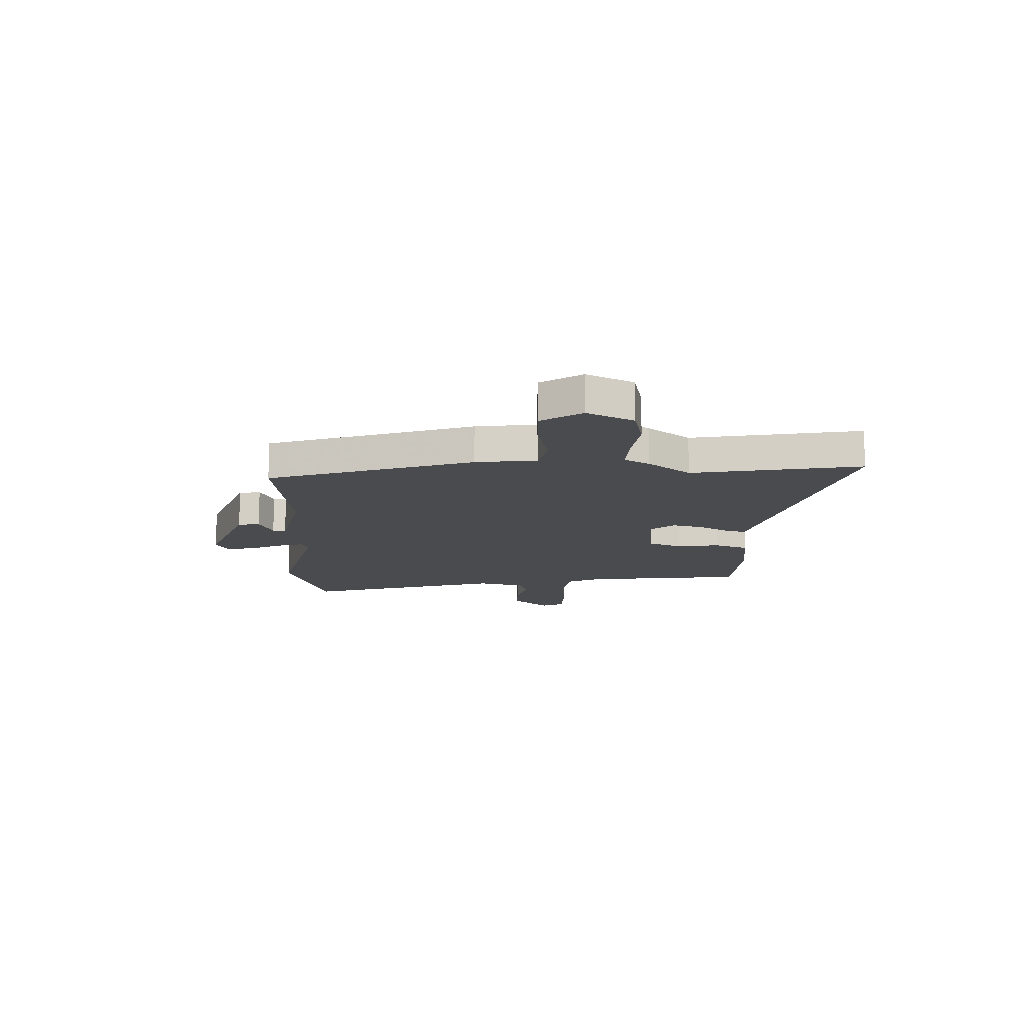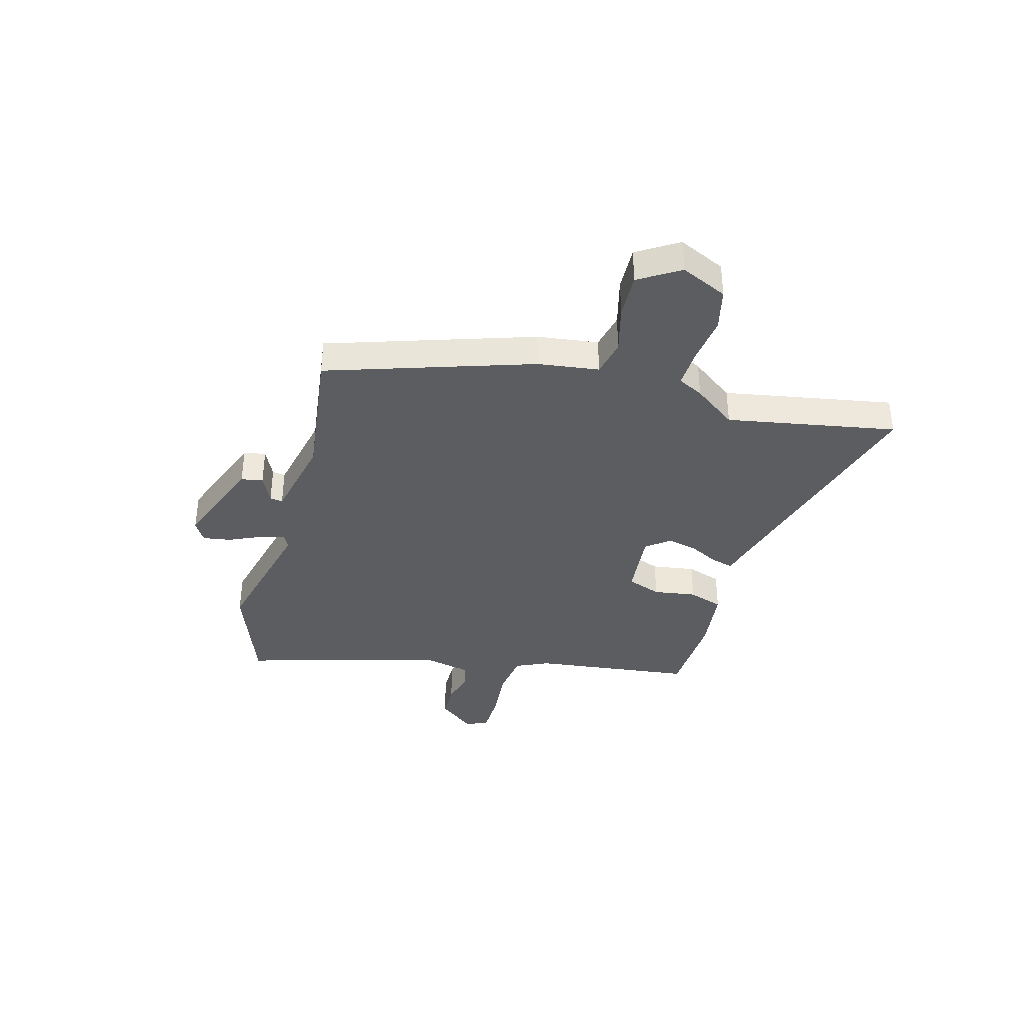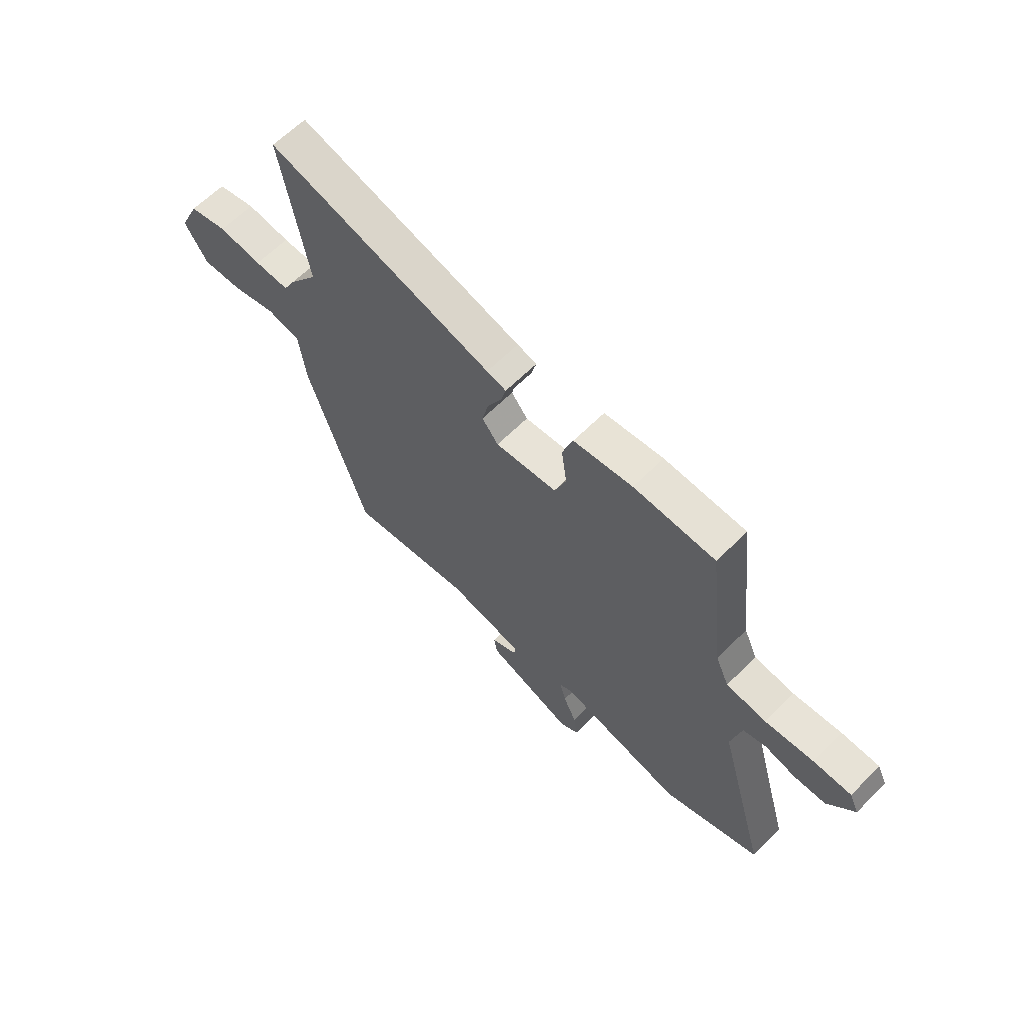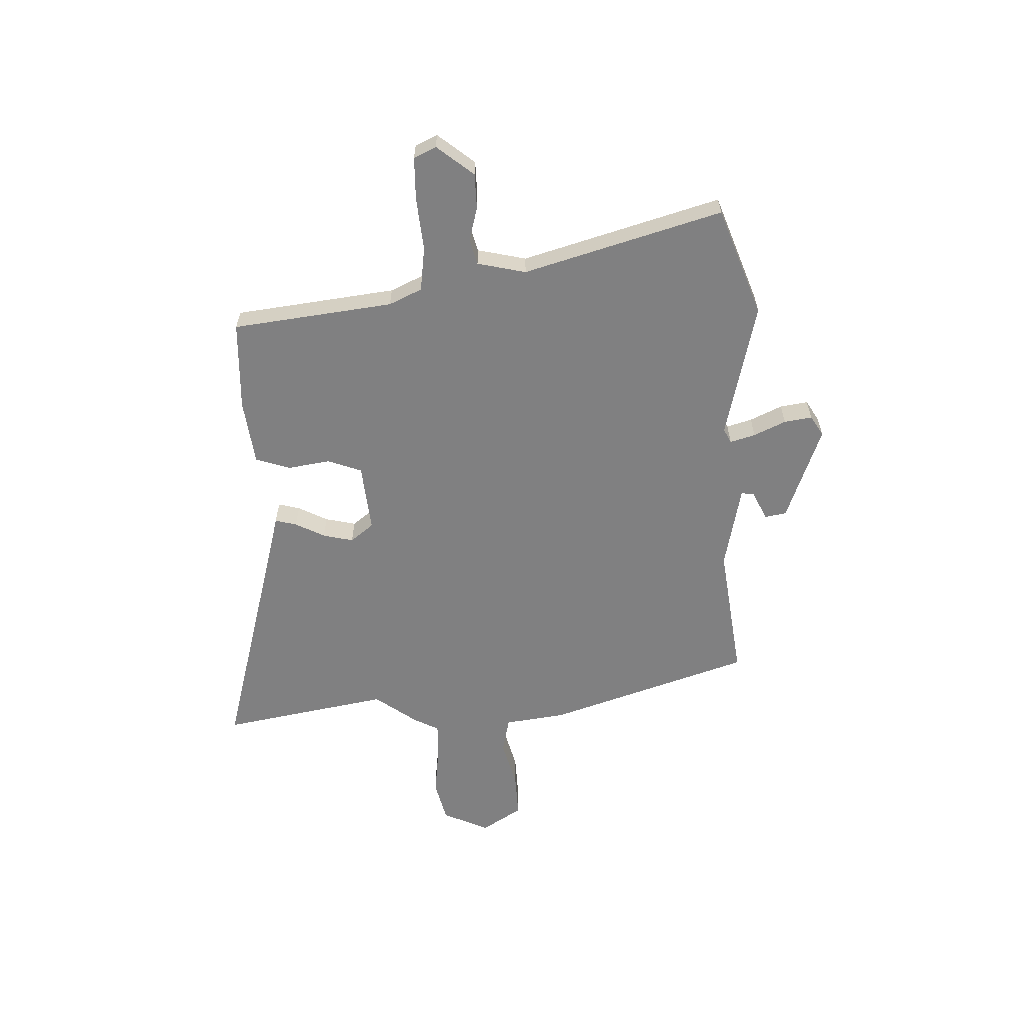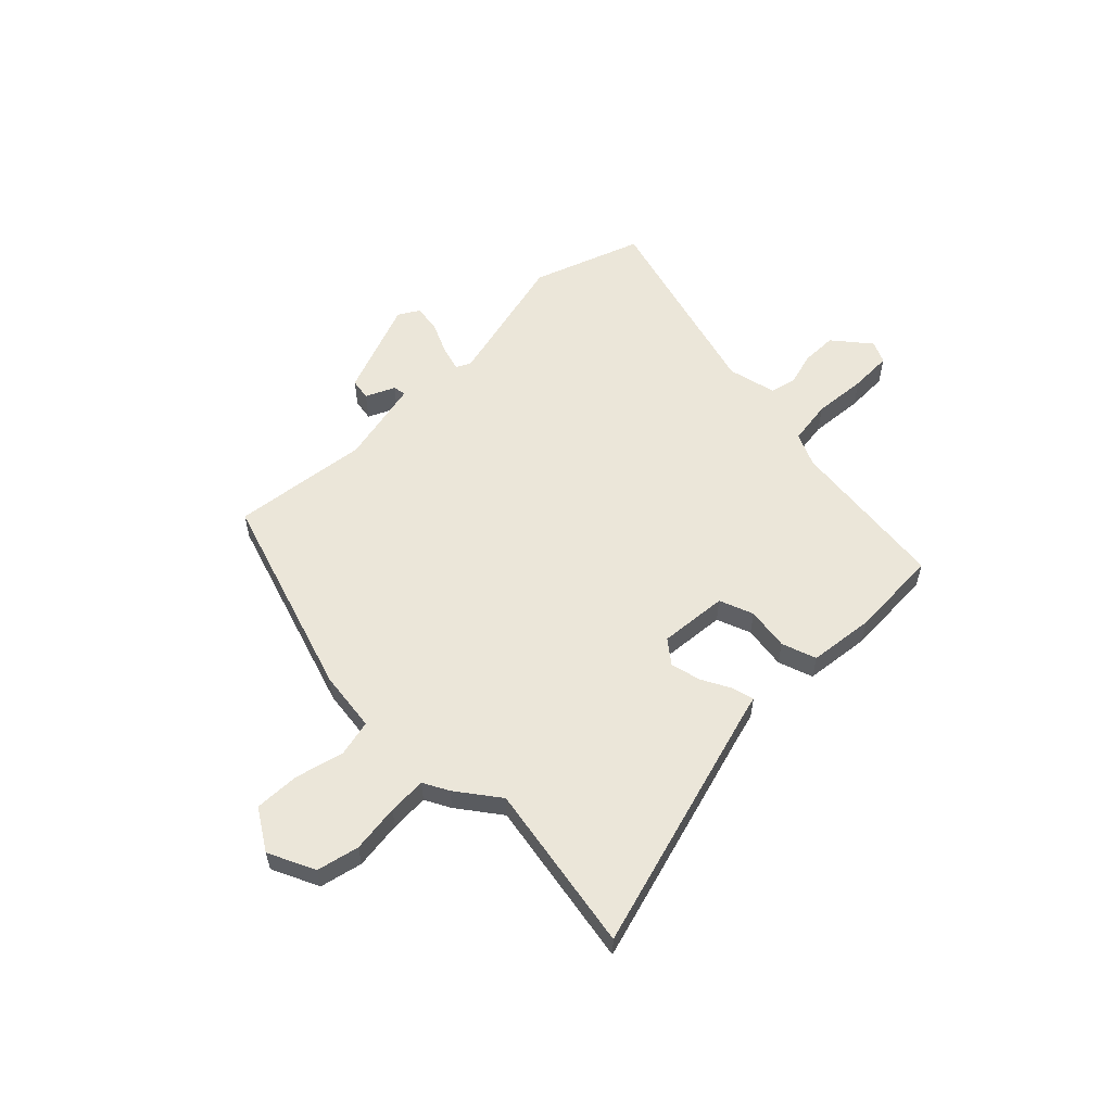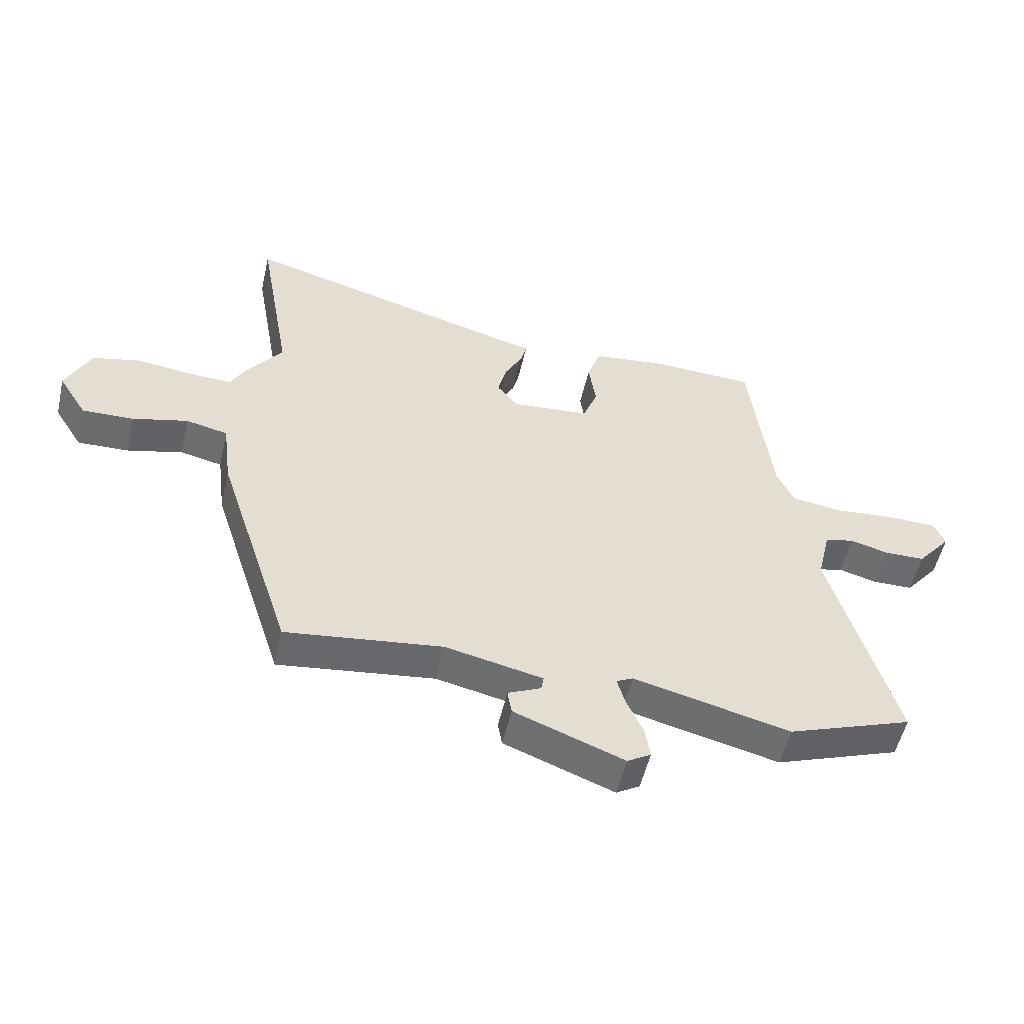
<metadata>
{"format":"obj","ext":"obj","renderer":"f3d","projection":"perspective","resolution":1024,"background":"white","views":[{"elev":-14.3,"azim":-91.9,"up":"+Y"},{"elev":-36.9,"azim":-105.1,"up":"+Y"},{"elev":62.9,"azim":44.7,"up":"+Z"},{"elev":-60.2,"azim":92.5,"up":"+Y"},{"elev":56.8,"azim":-44.9,"up":"+Y"},{"elev":-53.5,"azim":-12.8,"up":"+Z"}]}
</metadata>
<code>
v -0.403 0.07 -0.491
v -0.53 0.07 -0.095
v -0.545 0.07 0.023
v -0.616 0.07 0.039
v -0.71 0.07 0.015
v -0.797 0.07 0.012
v -0.846 0.07 0.091
v -0.804 0.07 0.181
v -0.722 0.07 0.2
v -0.629 0.07 0.188
v -0.555 0.07 0.185
v -0.529 0.07 0.234
v -0.468 0.07 0.316
v -0.525 0.07 0.643
v -0.039 0.07 0.505
v 0.003 0.07 0.494
v -0.008 0.07 0.452
v -0.038 0.07 0.395
v -0.052 0.07 0.336
v -0.017 0.07 0.291
v 0.116 0.07 0.303
v 0.141 0.07 0.369
v 0.129 0.07 0.452
v 0.152 0.07 0.519
v 0.279 0.07 0.534
v 0.454 0.07 0.526
v 0.49 0.07 0.214
v 0.519 0.07 0.15
v 0.605 0.07 0.138
v 0.709 0.07 0.147
v 0.791 0.07 0.145
v 0.811 0.07 0.102
v 0.753 0.07 0.031
v 0.684 0.07 0.03
v 0.619 0.07 0.048
v 0.569 0.07 0.035
v 0.547 0.07 -0.059
v 0.655 0.07 -0.444
v 0.444 0.07 -0.52
v 0.178 0.07 -0.455
v 0.15 0.07 -0.469
v 0.164 0.07 -0.518
v 0.192 0.07 -0.58
v 0.2 0.07 -0.634
v 0.16 0.07 -0.658
v -0.026 0.07 -0.587
v -0.033 0.07 -0.545
v 0.023 0.07 -0.519
v 0.027 0.07 -0.494
v -0.138 0.07 -0.458
v -0.403 0 -0.491
v -0.53 0 -0.095
v -0.545 0 0.023
v -0.616 0 0.039
v -0.71 0 0.015
v -0.797 0 0.012
v -0.846 0 0.091
v -0.804 0 0.181
v -0.722 0 0.2
v -0.629 0 0.188
v -0.555 0 0.185
v -0.529 0 0.234
v -0.468 0 0.316
v -0.525 0 0.643
v -0.039 0 0.505
v 0.003 0 0.494
v -0.008 0 0.452
v -0.038 0 0.395
v -0.052 0 0.336
v -0.017 0 0.291
v 0.116 0 0.303
v 0.141 0 0.369
v 0.129 0 0.452
v 0.152 0 0.519
v 0.279 0 0.534
v 0.454 0 0.526
v 0.49 0 0.214
v 0.519 0 0.15
v 0.605 0 0.138
v 0.709 0 0.147
v 0.791 0 0.145
v 0.811 0 0.102
v 0.753 0 0.031
v 0.684 0 0.03
v 0.619 0 0.048
v 0.569 0 0.035
v 0.547 0 -0.059
v 0.655 0 -0.444
v 0.444 0 -0.52
v 0.178 0 -0.455
v 0.15 0 -0.469
v 0.164 0 -0.518
v 0.192 0 -0.58
v 0.2 0 -0.634
v 0.16 0 -0.658
v -0.026 0 -0.587
v -0.033 0 -0.545
v 0.023 0 -0.519
v 0.027 0 -0.494
v -0.138 0 -0.458
f 46 47 48
f 45 46 48
f 44 45 48
f 43 44 48
f 42 43 48
f 41 42 48 49
f 40 41 49 50
f 37 38 39 40
f 36 37 40 50
f 33 34 35
f 32 33 35
f 31 32 35
f 30 31 35
f 29 30 35
f 28 29 35 36
f 1 2 3
f 50 1 3
f 36 50 3
f 28 36 3
f 27 28 3
f 25 26 27
f 24 25 27
f 23 24 27
f 22 23 27
f 15 16 17 18
f 15 18 19
f 14 15 19
f 13 14 19
f 13 19 20
f 12 13 20
f 11 12 20
f 8 9 10
f 7 8 10
f 6 7 10
f 5 6 10
f 4 5 10
f 4 10 11
f 11 20 21
f 4 11 21
f 3 4 21
f 21 22 27
f 3 21 27
f 98 97 96
f 98 96 95
f 98 95 94
f 98 94 93
f 98 93 92
f 99 98 92 91
f 100 99 91 90
f 90 89 88 87
f 100 90 87 86
f 85 84 83
f 85 83 82
f 85 82 81
f 85 81 80
f 85 80 79
f 86 85 79 78
f 53 52 51
f 53 51 100
f 53 100 86
f 53 86 78
f 53 78 77
f 77 76 75
f 77 75 74
f 77 74 73
f 77 73 72
f 68 67 66 65
f 69 68 65
f 69 65 64
f 69 64 63
f 70 69 63
f 70 63 62
f 70 62 61
f 60 59 58
f 60 58 57
f 60 57 56
f 60 56 55
f 60 55 54
f 61 60 54
f 71 70 61
f 71 61 54
f 71 54 53
f 77 72 71
f 77 71 53
f 1 51 52 2
f 2 52 53 3
f 3 53 54 4
f 4 54 55 5
f 5 55 56 6
f 6 56 57 7
f 7 57 58 8
f 8 58 59 9
f 9 59 60 10
f 10 60 61 11
f 11 61 62 12
f 12 62 63 13
f 13 63 64 14
f 14 64 65 15
f 15 65 66 16
f 16 66 67 17
f 17 67 68 18
f 18 68 69 19
f 19 69 70 20
f 20 70 71 21
f 21 71 72 22
f 22 72 73 23
f 23 73 74 24
f 24 74 75 25
f 25 75 76 26
f 26 76 77 27
f 27 77 78 28
f 28 78 79 29
f 29 79 80 30
f 30 80 81 31
f 31 81 82 32
f 32 82 83 33
f 33 83 84 34
f 34 84 85 35
f 35 85 86 36
f 36 86 87 37
f 37 87 88 38
f 38 88 89 39
f 39 89 90 40
f 40 90 91 41
f 41 91 92 42
f 42 92 93 43
f 43 93 94 44
f 44 94 95 45
f 45 95 96 46
f 46 96 97 47
f 47 97 98 48
f 48 98 99 49
f 49 99 100 50
f 50 100 51 1

</code>
